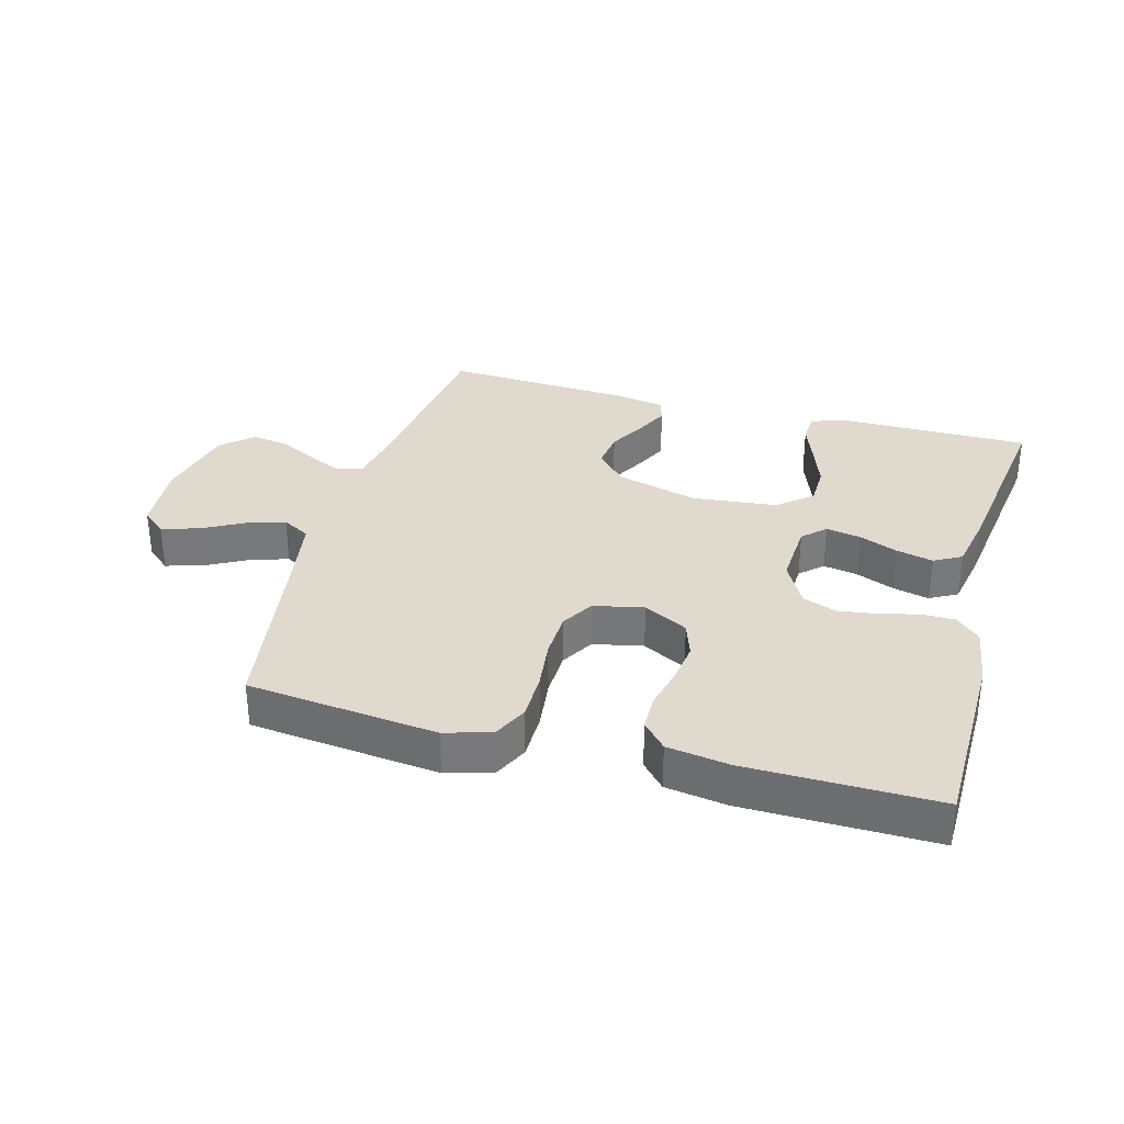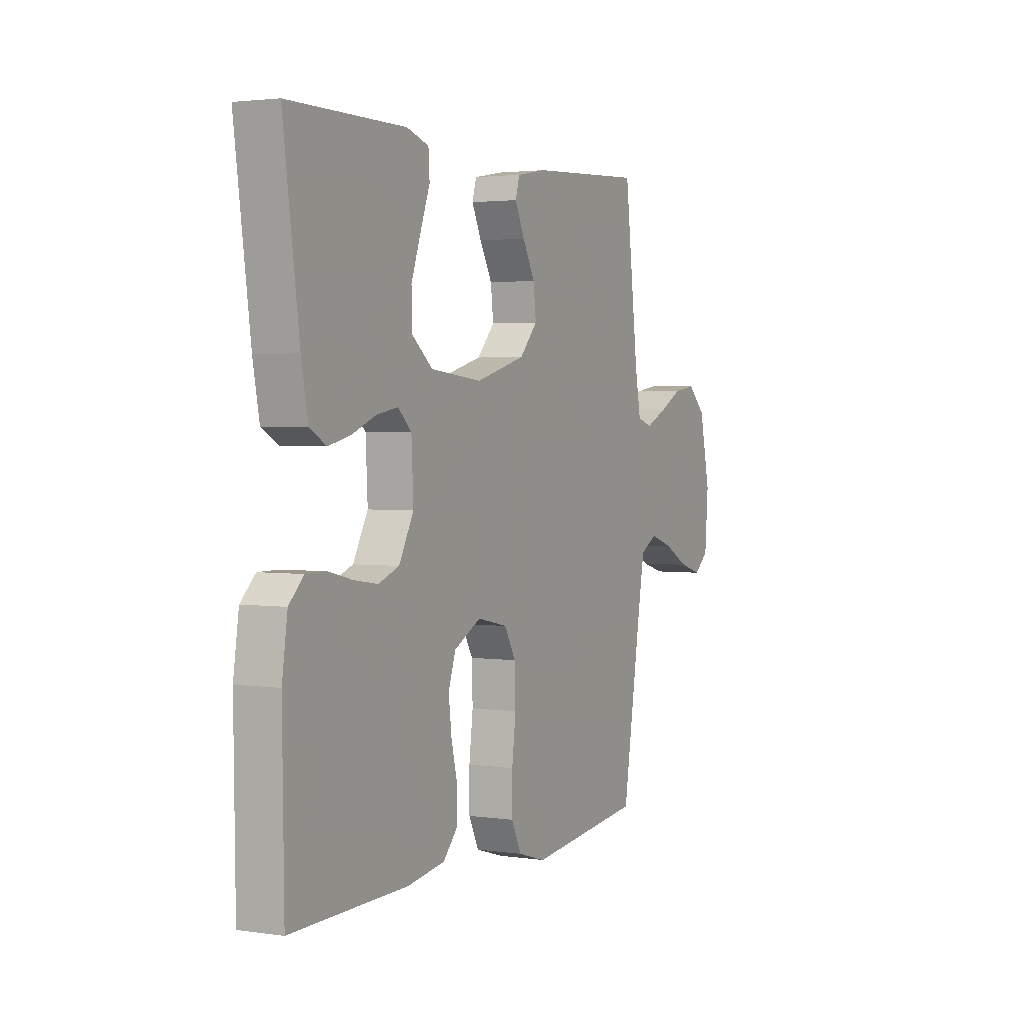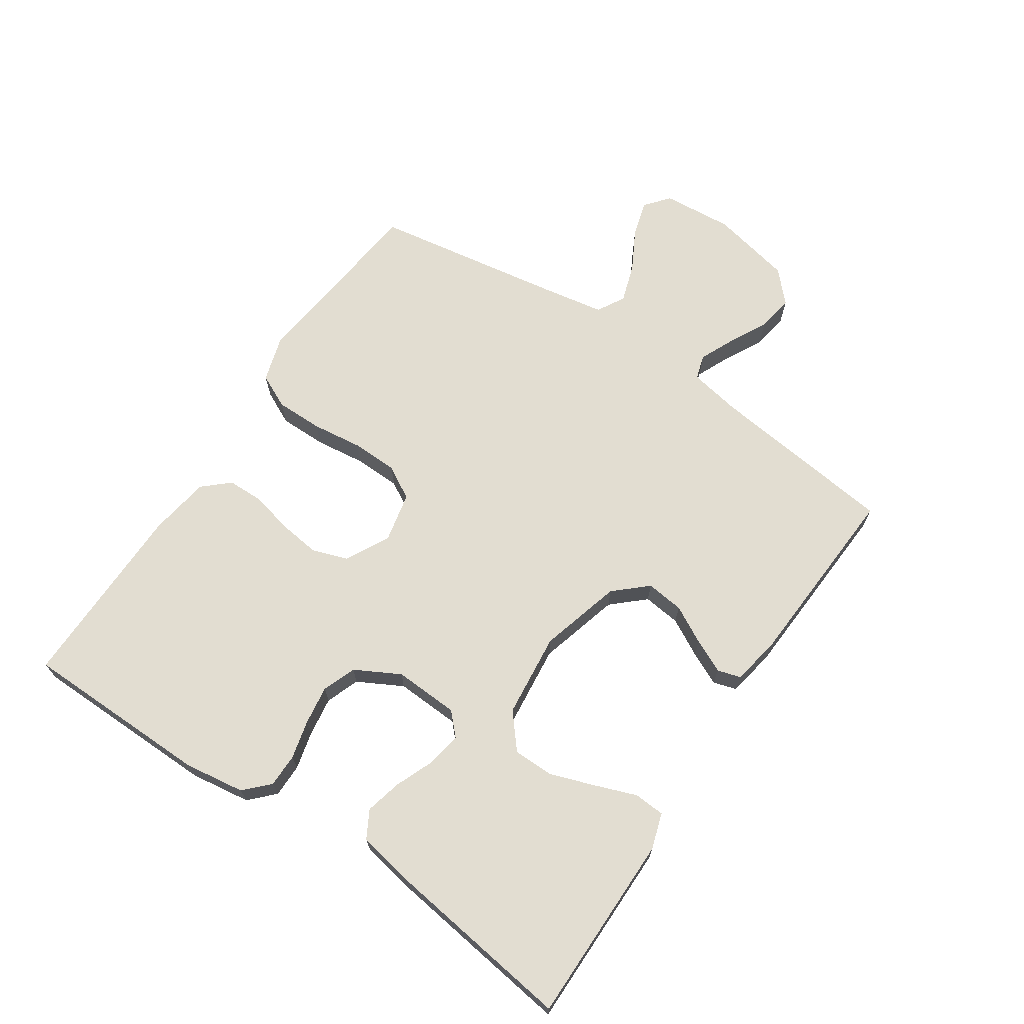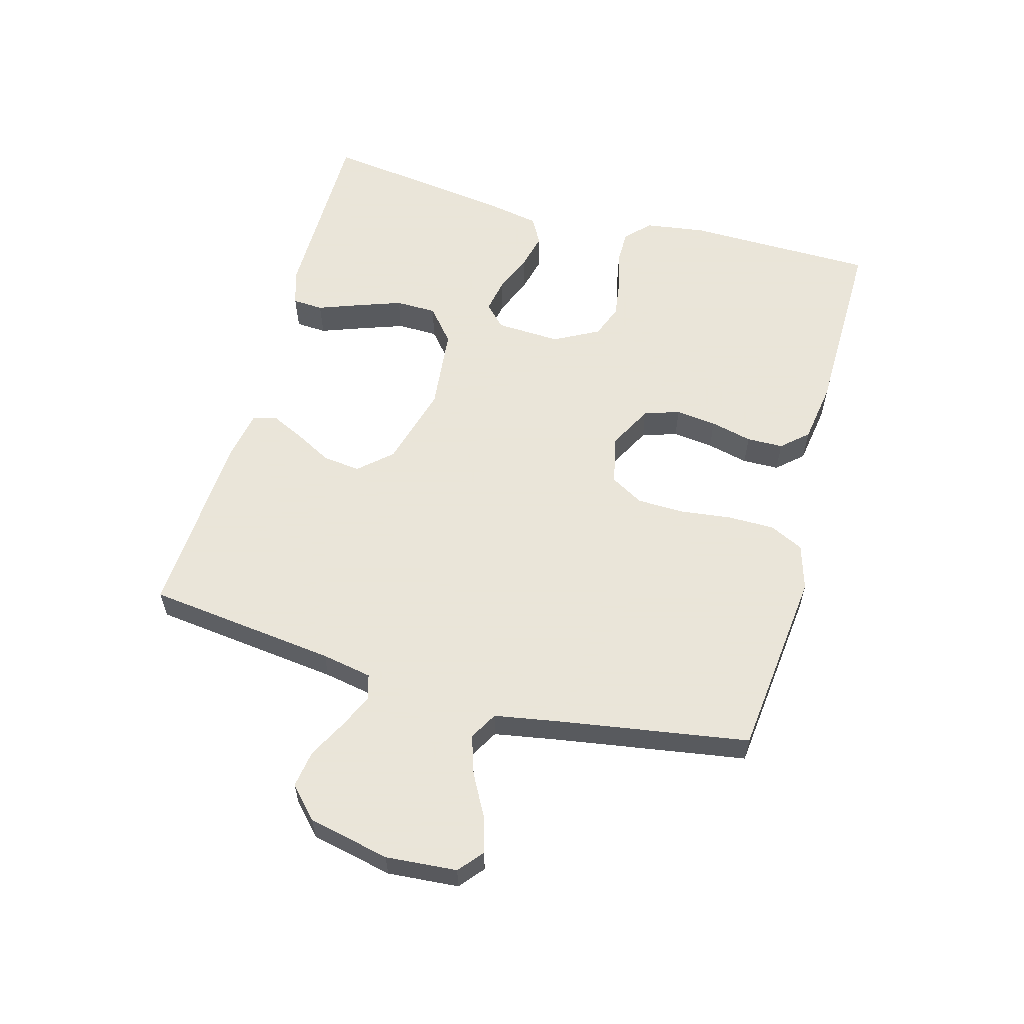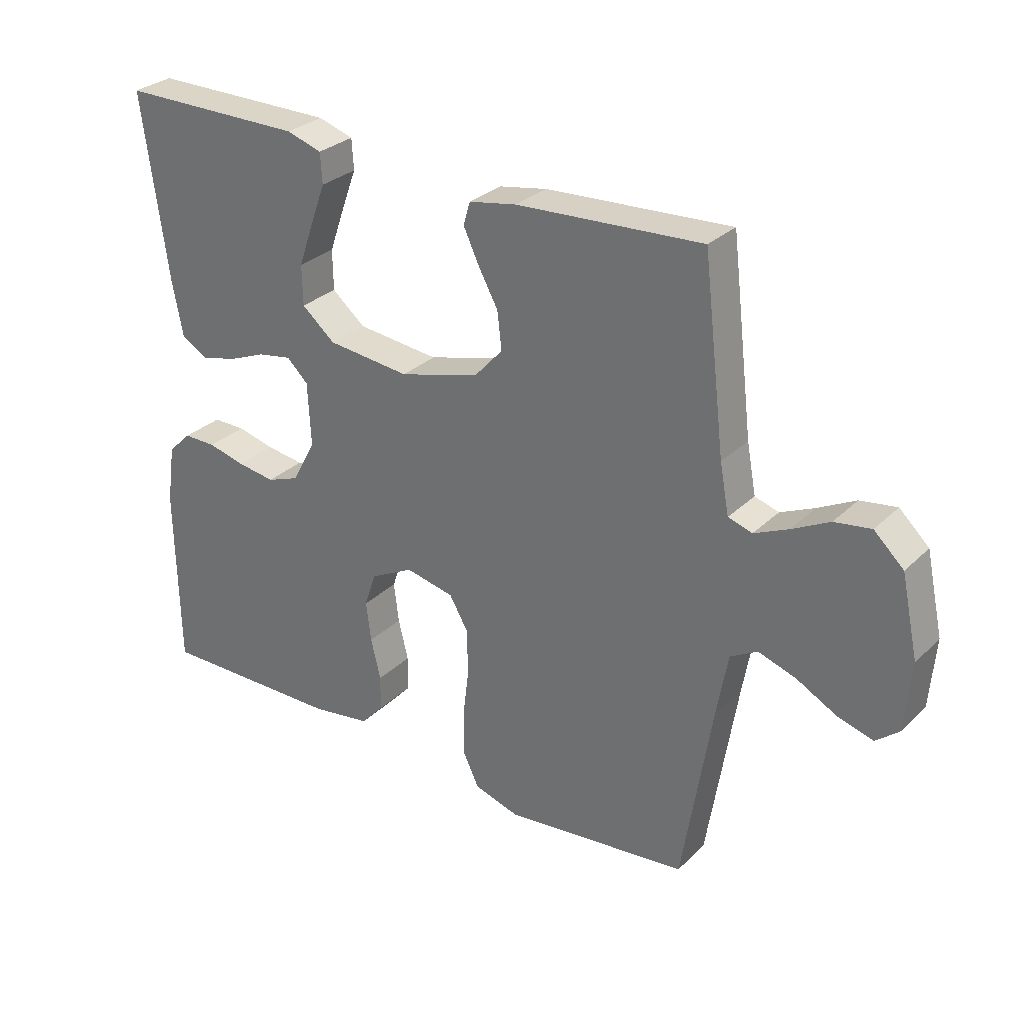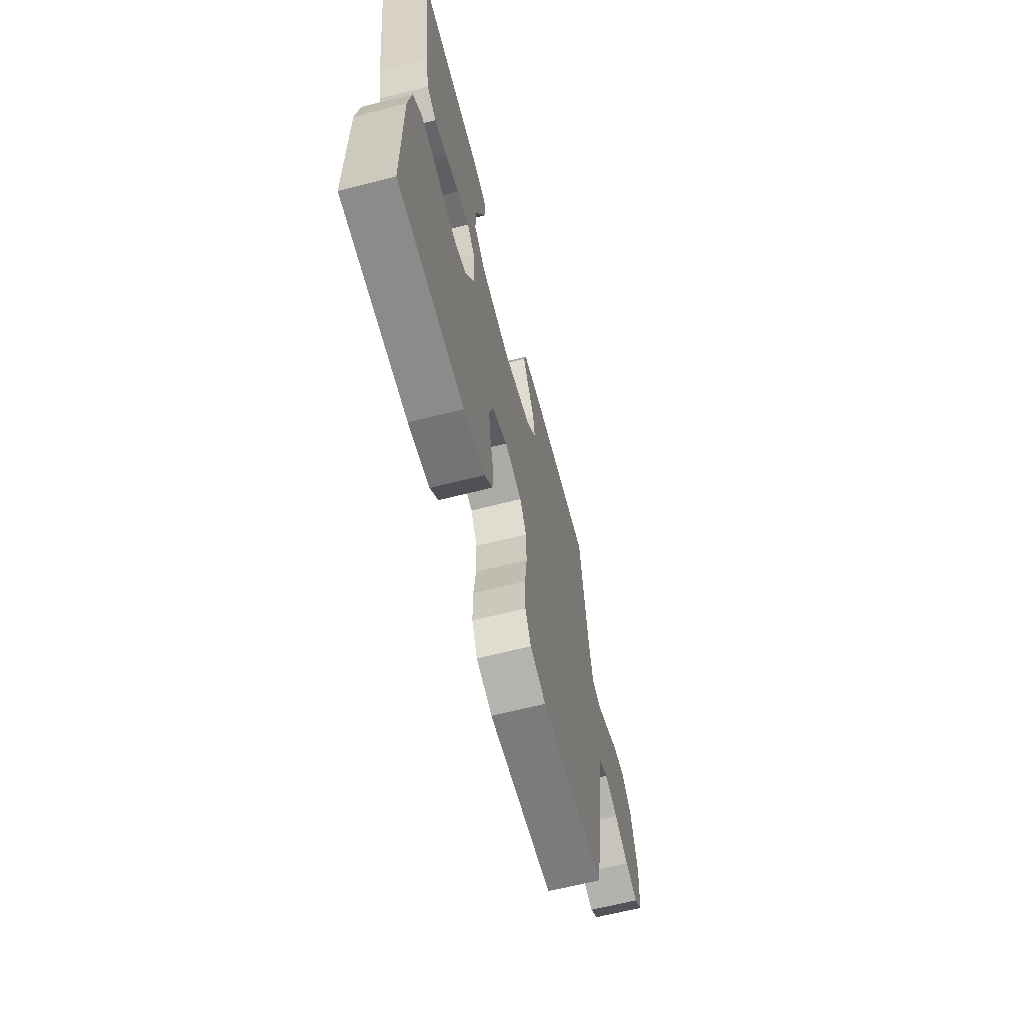
<metadata>
{"format":"obj","ext":"obj","renderer":"f3d","projection":"perspective","resolution":1024,"background":"white","views":[{"elev":32.6,"azim":-164.6,"up":"+Y"},{"elev":2.5,"azim":-62.9,"up":"+Z"},{"elev":68.4,"azim":-56.2,"up":"+Y"},{"elev":58.6,"azim":105.4,"up":"+Y"},{"elev":29.6,"azim":36.1,"up":"+Z"},{"elev":-64.5,"azim":-75.6,"up":"+Z"}]}
</metadata>
<code>
v 0.5 0.07 -0.5
v 0.2 0.07 -0.533
v 0.127 0.07 -0.511
v 0.101 0.07 -0.457
v 0.101 0.07 -0.382
v 0.111 0.07 -0.301
v 0.109 0.07 -0.227
v 0.079 0.07 -0.175
v 0 0.07 -0.158
v -0.07 0.07 -0.195
v -0.089 0.07 -0.251
v -0.081 0.07 -0.316
v -0.065 0.07 -0.382
v -0.066 0.07 -0.44
v -0.103 0.07 -0.481
v -0.2 0.07 -0.496
v -0.5 0.07 -0.5
v -0.504 0.07 -0.2
v -0.49 0.07 -0.104
v -0.452 0.07 -0.067
v -0.399 0.07 -0.067
v -0.338 0.07 -0.082
v -0.276 0.07 -0.091
v -0.223 0.07 -0.071
v -0.185 0.07 0
v -0.19 0.07 0.103
v -0.225 0.07 0.136
v -0.28 0.07 0.126
v -0.341 0.07 0.101
v -0.399 0.07 0.087
v -0.442 0.07 0.111
v -0.459 0.07 0.2
v -0.5 0.07 0.5
v -0.2 0.07 0.5
v -0.143 0.07 0.482
v -0.14 0.07 0.433
v -0.164 0.07 0.368
v -0.189 0.07 0.297
v -0.188 0.07 0.232
v -0.134 0.07 0.187
v 0 0.07 0.173
v 0.13 0.07 0.209
v 0.176 0.07 0.26
v 0.169 0.07 0.32
v 0.137 0.07 0.379
v 0.112 0.07 0.432
v 0.123 0.07 0.469
v 0.2 0.07 0.483
v 0.5 0.07 0.5
v 0.536 0.07 0.2
v 0.551 0.07 0.12
v 0.59 0.07 0.108
v 0.645 0.07 0.133
v 0.706 0.07 0.165
v 0.765 0.07 0.174
v 0.813 0.07 0.129
v 0.841 0.07 0
v 0.832 0.07 -0.112
v 0.794 0.07 -0.144
v 0.736 0.07 -0.127
v 0.671 0.07 -0.092
v 0.61 0.07 -0.072
v 0.566 0.07 -0.097
v 0.548 0.07 -0.2
v 0.5 0 -0.5
v 0.2 0 -0.533
v 0.127 0 -0.511
v 0.101 0 -0.457
v 0.101 0 -0.382
v 0.111 0 -0.301
v 0.109 0 -0.227
v 0.079 0 -0.175
v 0 0 -0.158
v -0.07 0 -0.195
v -0.089 0 -0.251
v -0.081 0 -0.316
v -0.065 0 -0.382
v -0.066 0 -0.44
v -0.103 0 -0.481
v -0.2 0 -0.496
v -0.5 0 -0.5
v -0.504 0 -0.2
v -0.49 0 -0.104
v -0.452 0 -0.067
v -0.399 0 -0.067
v -0.338 0 -0.082
v -0.276 0 -0.091
v -0.223 0 -0.071
v -0.185 0 0
v -0.19 0 0.103
v -0.225 0 0.136
v -0.28 0 0.126
v -0.341 0 0.101
v -0.399 0 0.087
v -0.442 0 0.111
v -0.459 0 0.2
v -0.5 0 0.5
v -0.2 0 0.5
v -0.143 0 0.482
v -0.14 0 0.433
v -0.164 0 0.368
v -0.189 0 0.297
v -0.188 0 0.232
v -0.134 0 0.187
v 0 0 0.173
v 0.13 0 0.209
v 0.176 0 0.26
v 0.169 0 0.32
v 0.137 0 0.379
v 0.112 0 0.432
v 0.123 0 0.469
v 0.2 0 0.483
v 0.5 0 0.5
v 0.536 0 0.2
v 0.551 0 0.12
v 0.59 0 0.108
v 0.645 0 0.133
v 0.706 0 0.165
v 0.765 0 0.174
v 0.813 0 0.129
v 0.841 0 0
v 0.832 0 -0.112
v 0.794 0 -0.144
v 0.736 0 -0.127
v 0.671 0 -0.092
v 0.61 0 -0.072
v 0.566 0 -0.097
v 0.548 0 -0.2
f 59 60 61
f 58 59 61
f 57 58 61
f 56 57 61
f 55 56 61
f 54 55 61
f 53 54 61
f 52 53 61 62
f 51 52 62 63
f 48 49 50
f 47 48 50
f 46 47 50
f 45 46 50
f 44 45 50
f 51 63 64
f 50 51 64
f 44 50 64
f 43 44 64
f 35 36 37
f 34 35 37
f 33 34 37
f 32 33 37
f 31 32 37
f 30 31 37
f 29 30 37
f 28 29 37
f 28 37 38
f 27 28 38 39
f 20 21 22
f 19 20 22
f 18 19 22
f 17 18 22
f 16 17 22
f 15 16 22
f 14 15 22
f 13 14 22
f 12 13 22
f 11 12 22 23
f 10 11 23 24
f 4 5 6
f 3 4 6
f 2 3 6
f 1 2 6
f 64 1 6
f 64 6 7
f 43 64 7
f 42 43 7
f 26 27 39 40
f 25 26 40 41
f 25 41 42
f 24 25 42
f 10 24 42
f 9 10 42
f 42 7 8
f 8 9 42
f 125 124 123
f 125 123 122
f 125 122 121
f 125 121 120
f 125 120 119
f 125 119 118
f 125 118 117
f 126 125 117 116
f 127 126 116 115
f 114 113 112
f 114 112 111
f 114 111 110
f 114 110 109
f 114 109 108
f 128 127 115
f 128 115 114
f 128 114 108
f 128 108 107
f 101 100 99
f 101 99 98
f 101 98 97
f 101 97 96
f 101 96 95
f 101 95 94
f 101 94 93
f 101 93 92
f 102 101 92
f 103 102 92 91
f 86 85 84
f 86 84 83
f 86 83 82
f 86 82 81
f 86 81 80
f 86 80 79
f 86 79 78
f 86 78 77
f 86 77 76
f 87 86 76 75
f 88 87 75 74
f 70 69 68
f 70 68 67
f 70 67 66
f 70 66 65
f 70 65 128
f 71 70 128
f 71 128 107
f 71 107 106
f 104 103 91 90
f 105 104 90 89
f 106 105 89
f 106 89 88
f 106 88 74
f 106 74 73
f 72 71 106
f 106 73 72
f 1 65 66 2
f 2 66 67 3
f 3 67 68 4
f 4 68 69 5
f 5 69 70 6
f 6 70 71 7
f 7 71 72 8
f 8 72 73 9
f 9 73 74 10
f 10 74 75 11
f 11 75 76 12
f 12 76 77 13
f 13 77 78 14
f 14 78 79 15
f 15 79 80 16
f 16 80 81 17
f 17 81 82 18
f 18 82 83 19
f 19 83 84 20
f 20 84 85 21
f 21 85 86 22
f 22 86 87 23
f 23 87 88 24
f 24 88 89 25
f 25 89 90 26
f 26 90 91 27
f 27 91 92 28
f 28 92 93 29
f 29 93 94 30
f 30 94 95 31
f 31 95 96 32
f 32 96 97 33
f 33 97 98 34
f 34 98 99 35
f 35 99 100 36
f 36 100 101 37
f 37 101 102 38
f 38 102 103 39
f 39 103 104 40
f 40 104 105 41
f 41 105 106 42
f 42 106 107 43
f 43 107 108 44
f 44 108 109 45
f 45 109 110 46
f 46 110 111 47
f 47 111 112 48
f 48 112 113 49
f 49 113 114 50
f 50 114 115 51
f 51 115 116 52
f 52 116 117 53
f 53 117 118 54
f 54 118 119 55
f 55 119 120 56
f 56 120 121 57
f 57 121 122 58
f 58 122 123 59
f 59 123 124 60
f 60 124 125 61
f 61 125 126 62
f 62 126 127 63
f 63 127 128 64
f 64 128 65 1

</code>
